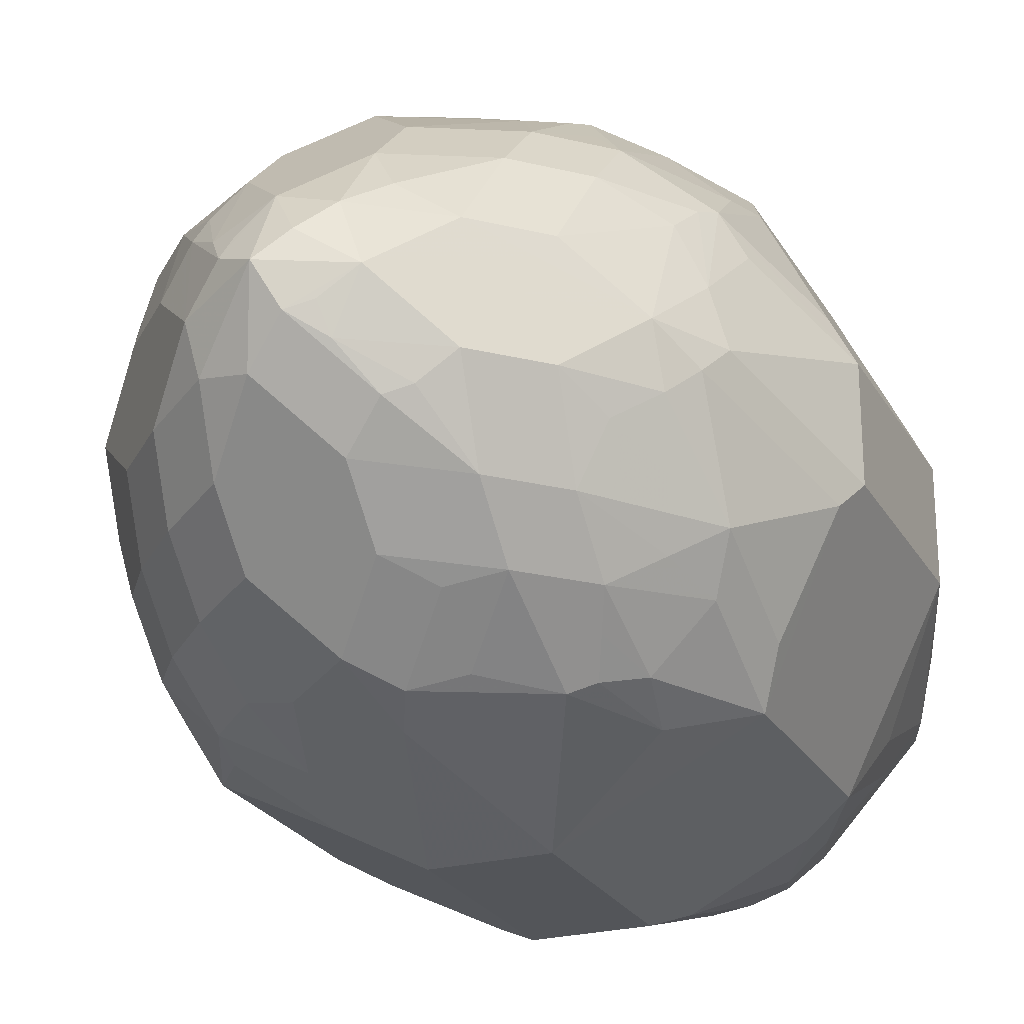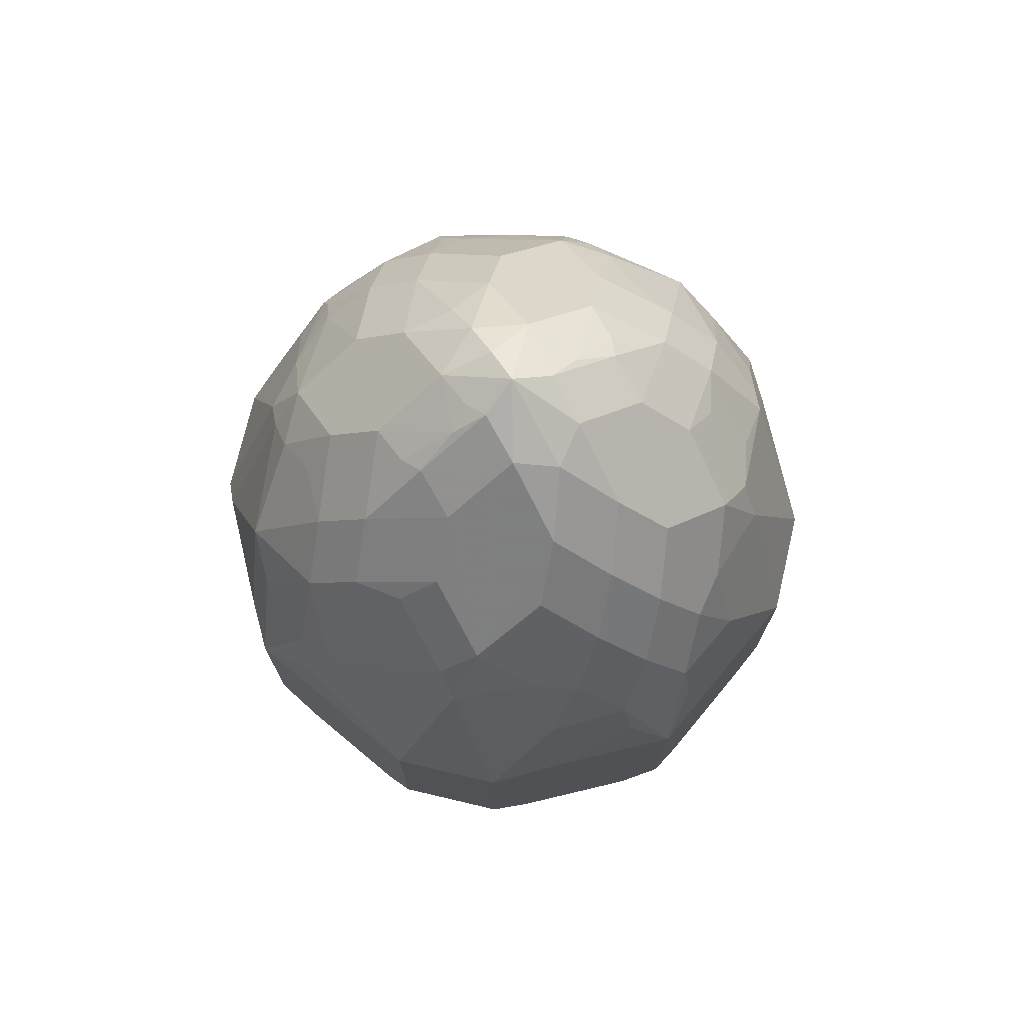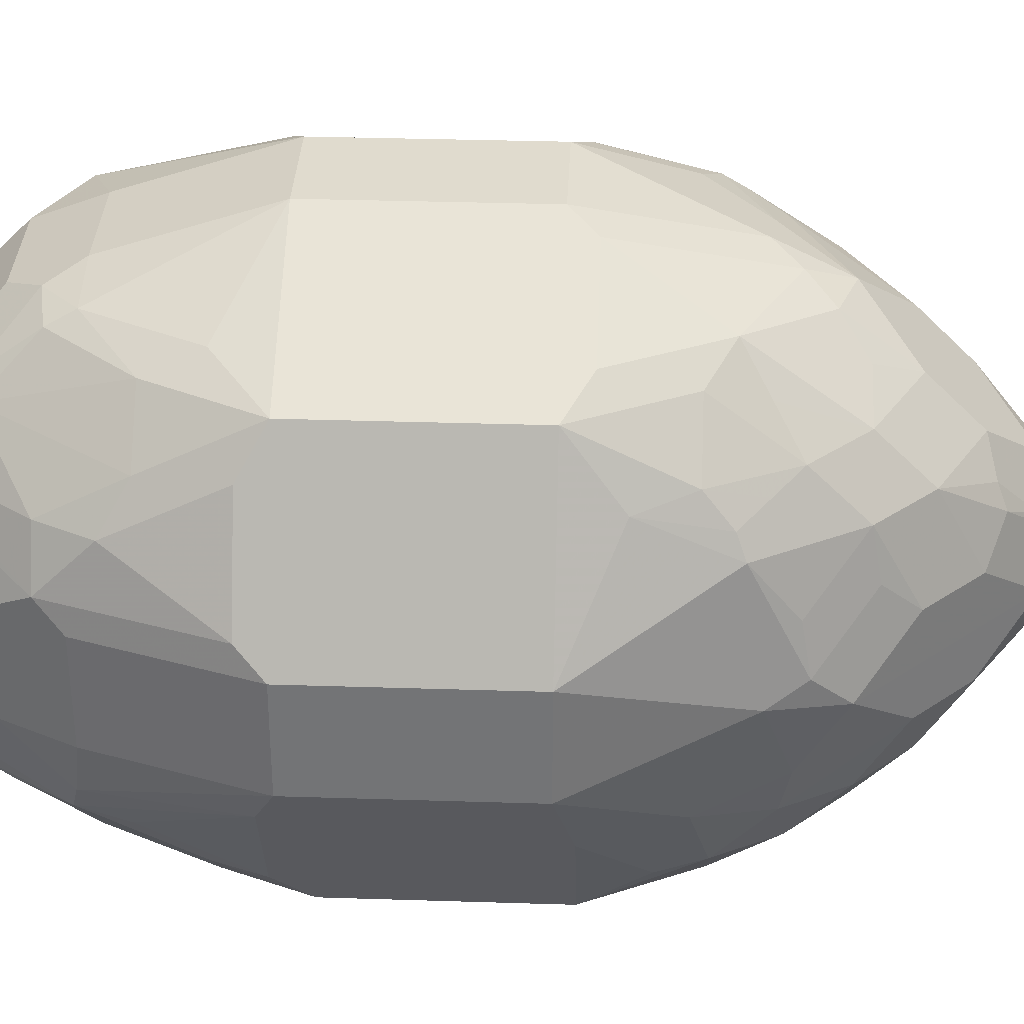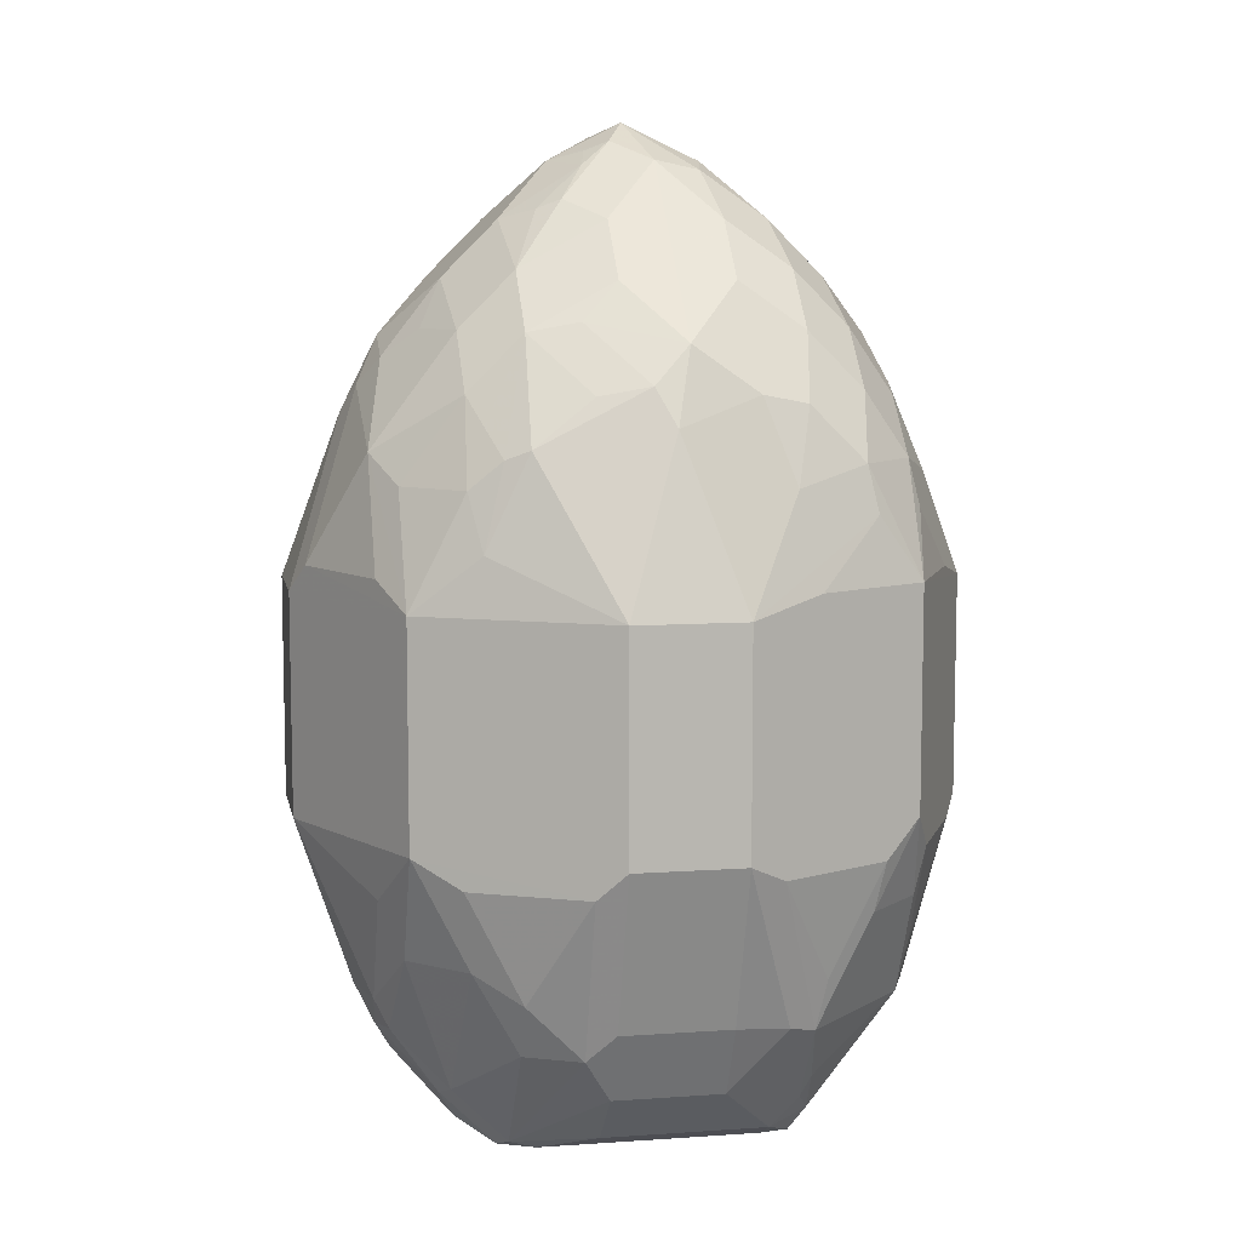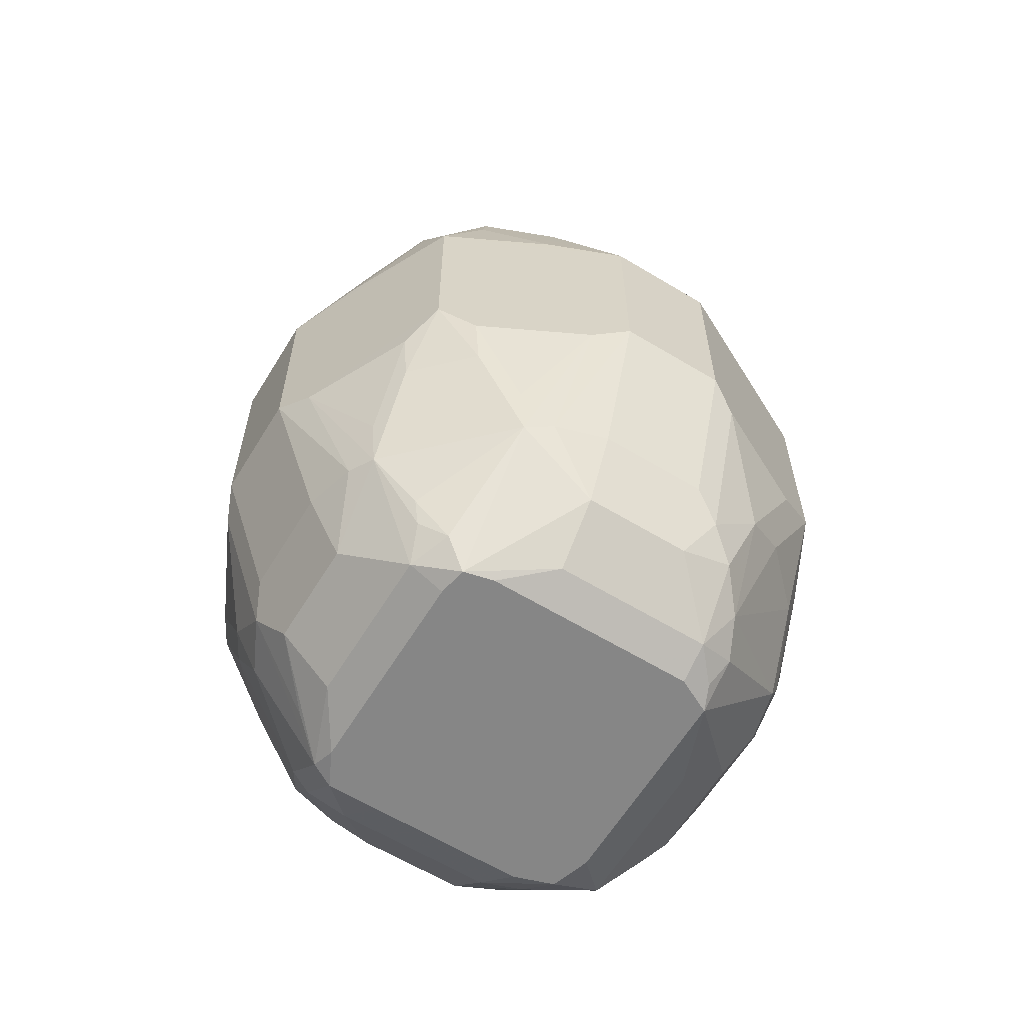
<metadata>
{"format":"obj","ext":"obj","renderer":"f3d","projection":"perspective","resolution":1024,"background":"white","views":[{"elev":-24.5,"azim":-156.7,"up":"+Z"},{"elev":74.3,"azim":103.2,"up":"+Y"},{"elev":33.6,"azim":92.5,"up":"+Z"},{"elev":8.6,"azim":79.2,"up":"+Y"},{"elev":-62.1,"azim":148.5,"up":"+Y"}]}
</metadata>
<code>
v 0.127 0.4444 -0.02115
v 0.09169 0.4514 -0.09169
v 0.1128 0.4514 -0.04936
v 0.09522 0.4761 -0.07404
v 0.09169 0.4937 -0.07052
v 0.1058 0.4867 -0.0423
v 0.09522 0.5184 -0.03174
v 0.1058 0.5078 0
v 0.127 0.4444 0.02115
v 0.127 0.3597 -0.02115
v 0.02115 0.4444 -0.127
v 0.04936 0.4514 -0.1128
v 0.07404 0.4761 -0.09522
v 0.07052 0.4937 -0.09169
v 0.09169 0.3668 -0.09169
v 0.07404 0.5184 -0.07404
v 0.09169 0.5149 -0.04936
v 0.09169 0.5361 -0.007034
v 0.09873 0.5219 0.007034
v 0.09873 0.5008 0.04936
v 0.1058 0.4867 0.0423
v 0.1199 0.4585 0.02821
v 0.1005 0.4655 0.06612
v 0.09169 0.4444 0.09169
v 0.127 0.3597 0.02115
v 0.1058 0.2963 -0.02115
v 0.1005 0.2936 -0.0423
v 0.1199 0.3527 -0.03525
v -0.02115 0.4444 -0.127
v 0 0.5078 -0.1058
v 0.03174 0.5184 -0.09522
v 0.0423 0.4867 -0.1058
v 0.02115 0.3597 -0.127
v 0.04936 0.5149 -0.09169
v 0.09873 0.3527 -0.07757
v 0.09522 0.3333 -0.07404
v 0.07404 0.3333 -0.09522
v 0.07757 0.3527 -0.09873
v 0.03525 0.3527 -0.1199
v 0.05289 0.5396 -0.07404
v 0.07404 0.5396 -0.05289
v 0.07052 0.5572 -0.02821
v 0.04936 0.5784 -0.02821
v 0.02821 0.5995 -0.007034
v 0.04936 0.5784 0.01409
v 0.07052 0.5572 0.01409
v 0.07757 0.5431 0.02821
v 0.09522 0.5184 0.02645
v 0.09522 0.4973 0.05819
v 0.07404 0.5396 0.0476
v 0.09169 0.4867 0.07052
v 0.07052 0.4867 0.09169
v 0.05289 0.4973 0.1005
v 0.07404 0.4549 0.1005
v 0.03174 0.4549 0.1217
v 0.09169 0.3597 0.09169
v 0.1217 0.3492 0.03174
v 0.1058 0.2963 0.02115
v 0.09169 0.2681 -0.02115
v 0.09522 0.291 -0.05289
v 0.09873 0.3104 -0.05642
v -0.09169 0.4444 -0.09169
v -0.06612 0.4655 -0.1005
v -0.02821 0.4585 -0.1199
v -0.0423 0.4867 -0.1058
v -0.02115 0.3597 -0.127
v -0.04936 0.5008 -0.09873
v -0.007034 0.5219 -0.09873
v 0.007034 0.5361 -0.09169
v 0.0423 0.2936 -0.1005
v 0.02115 0.2963 -0.1058
v 0.02821 0.5572 -0.07052
v 0.05289 0.291 -0.09522
v 0.05642 0.3104 -0.09873
v 0.05289 0.5607 -0.05289
v 0.02468 0.596 -0.02468
v 0 0.6137 0
v 0.01409 0.6066 0.007034
v 0.03525 0.5854 0.02821
v 0.05289 0.5607 0.0476
v 0.08463 0.5078 0.06348
v 0.07404 0.5184 0.06875
v 0.06348 0.5078 0.08463
v 0.05289 0.5396 0.06875
v 0.03174 0.5396 0.07934
v 0.02115 0.529 0.09256
v 0.01056 0.5184 0.1005
v 0.02115 0.4444 0.127
v 0 0.5078 0.1058
v 0.02115 0.3597 0.127
v 0.06612 0.3386 0.1005
v 0.04496 0.2963 0.1005
v 0.07052 0.3174 0.09169
v 0.09169 0.3174 0.07052
v 0.1005 0.3069 0.05289
v 0.1005 0.3492 0.07404
v 0.1005 0.2857 0.03174
v 0.09169 0.2681 0.02115
v 0.07052 0.2469 -0.0423
v 0.07404 0.2592 -0.05289
v 0.07757 0.2681 -0.05642
v -0.1217 0.4549 -0.03174
v -0.1005 0.4549 -0.07404
v -0.1005 0.4973 -0.05289
v -0.09169 0.4867 -0.07052
v -0.07052 0.4867 -0.09169
v -0.09169 0.3597 -0.09169
v -0.05819 0.4973 -0.09522
v -0.02115 0.2963 -0.1058
v -0.03174 0.3492 -0.1217
v -0.0476 0.5396 -0.07404
v -0.02645 0.5184 -0.09522
v -0.02821 0.5431 -0.07757
v -0.01409 0.5572 -0.07052
v -0.01409 0.5784 -0.04936
v 0.007034 0.5995 -0.02821
v 0.02821 0.5784 -0.04936
v 0.02115 0.2681 -0.09169
v 0.06348 0.2513 -0.05819
v 0.05423 0.2397 -0.05356
v -0.01056 0.6083 0.01056
v 0 0.5995 0.02821
v -0.007034 0.6066 -0.01409
v -0.02821 0.5995 0
v 0.01056 0.603 0.01586
v 0.02115 0.5978 0.01849
v 0.03174 0.5819 0.03701
v 0.02115 0.5784 0.04936
v 0.02115 0.5572 0.07052
v 0 0.5361 0.09169
v -0.02115 0.4444 0.127
v -0.02115 0.5105 0.1005
v -0.0423 0.4867 0.1058
v -0.02115 0.3597 0.127
v 0.02115 0.2963 0.1058
v 0.02821 0.2821 0.09873
v 0.0476 0.2857 0.09522
v 0.05819 0.2645 0.07404
v 0.08993 0.2857 0.05289
v 0.05819 0.2433 0.05289
v 0.07141 0.254 0.0423
v 0.07052 0.2469 0.02115
v 0.05637 0.2397 -0.04216
v -0.127 0.4444 -0.02115
v -0.1058 0.5078 0
v -0.1005 0.5184 -0.01056
v -0.09256 0.529 -0.02115
v -0.07934 0.5396 -0.03174
v -0.06875 0.5396 -0.05289
v -0.08463 0.5078 -0.06348
v -0.06875 0.5184 -0.07404
v -0.06348 0.5078 -0.08463
v -0.07404 0.3492 -0.1005
v -0.05289 0.3069 -0.1005
v -0.07052 0.3174 -0.09169
v -0.09169 0.3174 -0.07052
v -0.1005 0.2963 -0.04496
v -0.1005 0.3386 -0.06612
v -0.127 0.3597 -0.02115
v -0.02115 0.2681 -0.09169
v -0.03174 0.2857 -0.1005
v -0.0476 0.5607 -0.05289
v -0.02821 0.5854 -0.03525
v 0.02115 0.2469 -0.07052
v 0.04288 0.2397 -0.05622
v -0.02115 0.6004 0.02115
v -0.02115 0.5784 0.04936
v -0.01849 0.5978 -0.02115
v -0.01586 0.603 -0.01056
v -0.04936 0.5784 -0.02115
v -0.09169 0.5361 0
v -0.04936 0.5784 0.02115
v -0.0423 0.5149 0.09169
v -0.02115 0.5572 0.07052
v -0.05642 0.4937 0.09873
v -0.03525 0.4514 0.1199
v -0.09169 0.4373 0.09169
v -0.05289 0.5025 0.09522
v -0.09169 0.3527 0.09169
v -0.04936 0.3527 0.1128
v -0.05289 0.2857 0.09522
v -0.02115 0.2963 0.1058
v 0.01409 0.2681 0.09169
v 0.04936 0.261 0.07757
v 0.04936 0.2398 0.05642
v 0.04929 0.2397 0.0563
v 0.0563 0.2397 0.0423
v 0.05637 0.2397 0.02115
v -0.127 0.4444 0.02115
v -0.1005 0.5105 0.02115
v -0.1058 0.4867 0.0423
v -0.07052 0.5572 -0.02115
v -0.0423 0.2751 -0.09256
v -0.05289 0.2857 -0.08993
v -0.05289 0.2645 -0.07934
v -0.09522 0.2857 -0.0476
v -0.09873 0.2821 -0.02821
v -0.1058 0.2963 -0.02115
v -0.127 0.3597 0.02115
v -0.0423 0.2469 -0.07052
v -0.03701 0.5819 -0.03174
v 0.04216 0.2397 -0.05637
v -0.03174 0.5872 0.03174
v -0.05289 0.5555 0.05289
v -0.09169 0.5149 0.0423
v -0.07052 0.5572 0.02115
v -0.05289 0.5343 0.07404
v -0.07404 0.4708 0.09522
v -0.07757 0.4514 0.09873
v -0.06348 0.5078 0.08463
v -0.07404 0.5131 0.07404
v -0.09522 0.4708 0.07404
v -0.09873 0.4514 0.07757
v -0.1199 0.4514 0.03525
v -0.1128 0.3527 0.04936
v -0.09522 0.328 0.07404
v -0.09522 0.2857 0.05289
v -0.09169 0.3104 0.07052
v -0.07052 0.3104 0.09169
v -0.07404 0.328 0.09522
v -0.07052 0.2469 0.04936
v -0.04583 0.2504 0.06699
v -0.02821 0.2681 0.09169
v 0.03525 0.2469 0.07052
v 0.02811 0.2397 0.05637
v -0.09873 0.4937 0.05642
v -0.09522 0.5025 0.05289
v -0.05819 0.254 -0.06612
v -0.05642 0.2398 -0.04936
v -0.09169 0.2681 -0.01409
v -0.1058 0.2963 0.02115
v -0.02115 0.2397 -0.05637
v -0.0423 0.2397 -0.0563
v -0.05289 0.2433 -0.05819
v -0.07404 0.5343 0.05289
v -0.08463 0.5078 0.06348
v -0.09169 0.2681 0.02821
v -0.08816 0.2716 0.04583
v -0.07052 0.2469 -0.01409
v -0.05637 0.2397 0.0352
v -0.05108 0.2397 0.05108
v -0.02821 0.2469 0.07052
v -0.0352 0.2397 0.05637
v -0.0563 0.2397 -0.04929
v -0.05637 0.2397 -0.02811
f 130 174 173
f 131 133 175
f 131 175 176
f 131 176 177
f 134 179 180
f 131 179 134
f 132 173 178
f 132 175 133
f 134 180 181
f 130 167 174
f 131 177 179
f 132 178 175
f 123 168 169
f 128 130 129
f 126 128 127
f 124 172 166
f 124 171 172
f 124 170 171
f 124 168 170
f 124 169 168
f 123 169 124
f 123 163 168
f 122 128 126
f 134 181 182
f 122 130 128
f 130 173 132
f 135 182 223
f 147 192 148
f 135 183 136
f 122 167 130
f 154 193 194
f 154 161 193
f 149 151 150
f 149 170 162
f 149 192 170
f 148 192 149
f 241 243 242
f 147 171 192
f 146 171 147
f 145 191 190
f 145 189 191
f 145 171 146
f 145 190 171
f 144 199 189
f 144 159 199
f 144 189 145
f 142 187 188
f 140 187 142
f 140 186 187
f 140 185 186
f 140 184 185
f 138 140 139
f 138 184 140
f 137 184 138
f 136 184 137
f 136 183 184
f 135 223 183
f 122 166 167
f 104 148 149
f 121 166 122
f 108 152 111
f 107 158 159
f 107 157 158
f 107 156 157
f 107 155 156
f 107 154 155
f 107 153 154
f 107 110 153
f 106 152 108
f 106 151 152
f 105 151 106
f 105 150 151
f 104 150 105
f 104 149 150
f 154 194 155
f 104 147 148
f 104 146 147
f 102 146 104
f 102 145 146
f 102 144 145
f 102 104 103
f 100 119 101
f 99 119 100
f 99 120 119
f 99 143 120
f 99 188 143
f 99 142 188
f 109 160 161
f 122 126 125
f 110 161 154
f 111 152 151
f 121 124 166
f 120 165 164
f 120 202 165
f 120 232 202
f 120 233 232
f 120 244 233
f 120 245 244
f 120 240 245
f 120 241 240
f 120 243 241
f 120 225 243
f 120 186 225
f 120 187 186
f 120 188 187
f 120 143 188
f 118 200 160
f 118 164 200
f 118 120 164
f 116 163 123
f 115 162 163
f 115 163 116
f 111 113 112
f 111 114 113
f 111 115 114
f 111 162 115
f 111 149 162
f 111 151 149
f 110 154 153
f 155 194 195
f 179 215 216
f 156 195 196
f 207 235 211
f 205 235 206
f 205 227 235
f 204 235 207
f 200 234 228
f 200 233 234
f 200 232 233
f 199 217 215
f 199 231 217
f 198 237 231
f 198 230 237
f 197 230 198
f 207 211 210
f 196 230 197
f 196 228 229
f 195 228 196
f 195 200 228
f 193 195 194
f 193 200 195
f 190 226 227
f 190 191 226
f 190 227 205
f 189 226 191
f 189 214 226
f 186 224 225
f 185 224 186
f 196 229 230
f 208 211 212
f 211 236 226
f 211 226 212
f 98 140 142
f 239 244 245
f 233 244 234
f 229 239 230
f 229 244 239
f 229 234 244
f 228 234 229
f 227 236 235
f 226 236 227
f 224 243 225
f 224 242 243
f 222 242 223
f 222 241 242
f 221 230 239
f 221 237 230
f 221 238 237
f 221 241 222
f 221 240 241
f 221 245 240
f 221 239 245
f 217 238 221
f 217 237 238
f 217 231 237
f 215 217 216
f 213 226 214
f 212 226 213
f 211 235 236
f 184 224 185
f 183 224 184
f 183 242 224
f 183 223 242
f 172 235 204
f 172 206 235
f 171 206 172
f 171 205 206
f 171 190 205
f 170 192 171
f 168 201 170
f 167 207 174
f 167 204 207
f 167 203 204
f 166 203 167
f 166 172 203
f 164 232 200
f 164 202 232
f 164 165 202
f 163 201 168
f 162 201 163
f 162 170 201
f 160 200 193
f 160 193 161
f 159 231 199
f 159 198 231
f 157 159 158
f 157 198 159
f 157 197 198
f 157 196 197
f 156 196 157
f 172 204 203
f 155 195 156
f 173 174 207
f 175 208 209
f 181 223 182
f 181 222 223
f 181 221 222
f 181 217 221
f 181 218 217
f 181 219 218
f 180 220 181
f 179 220 180
f 179 181 220
f 179 219 181
f 179 218 219
f 179 217 218
f 179 216 217
f 179 199 215
f 178 207 210
f 177 199 179
f 177 189 199
f 177 214 189
f 177 213 214
f 177 212 213
f 177 208 212
f 177 209 208
f 176 209 177
f 175 211 208
f 175 210 211
f 175 178 210
f 175 209 176
f 173 207 178
f 98 141 140
f 44 77 78
f 97 140 141
f 26 58 98
f 25 97 58
f 25 57 97
f 24 90 56
f 24 88 90
f 24 55 88
f 24 54 55
f 24 53 54
f 24 52 53
f 24 51 52
f 23 49 51
f 23 51 24
f 26 98 59
f 20 50 49
f 20 23 22
f 20 49 23
f 19 48 20
f 18 47 19
f 18 46 47
f 18 45 46
f 18 44 45
f 18 43 44
f 18 42 43
f 17 42 18
f 17 41 42
f 16 75 41
f 20 48 50
f 26 59 27
f 27 59 60
f 27 60 28
f 37 73 74
f 36 73 37
f 36 60 73
f 35 60 36
f 35 61 60
f 34 72 40
f 34 69 72
f 33 109 66
f 33 71 109
f 33 70 71
f 33 39 70
f 31 34 32
f 31 69 34
f 30 65 67
f 30 69 31
f 30 68 69
f 30 67 68
f 29 107 62
f 29 110 107
f 29 66 110
f 29 65 30
f 29 67 65
f 29 64 67
f 29 63 64
f 29 62 63
f 28 61 35
f 28 60 61
f 16 40 75
f 37 74 38
f 15 39 33
f 15 37 38
f 7 17 18
f 6 17 7
f 5 17 6
f 5 41 17
f 5 16 41
f 5 14 16
f 2 33 11
f 2 15 33
f 2 4 3
f 2 5 4
f 2 14 5
f 2 13 14
f 7 18 8
f 2 12 13
f 1 15 2
f 1 10 15
f 1 25 10
f 1 9 25
f 1 8 9
f 1 7 8
f 1 6 7
f 1 5 6
f 1 4 5
f 1 3 4
f 1 2 3
f 97 141 98
f 2 11 12
f 8 18 19
f 8 19 20
f 8 20 21
f 15 36 37
f 15 35 36
f 15 28 35
f 14 40 16
f 14 34 40
f 14 32 34
f 11 66 29
f 11 33 66
f 11 13 12
f 11 14 13
f 11 32 14
f 11 31 32
f 11 30 31
f 11 29 30
f 10 28 15
f 10 27 28
f 10 26 27
f 10 58 26
f 10 25 58
f 9 57 25
f 9 56 57
f 9 24 56
f 9 23 24
f 9 22 23
f 9 20 22
f 9 21 20
f 8 21 9
f 15 38 39
f 38 74 39
f 19 47 48
f 39 73 70
f 78 125 126
f 78 122 125
f 77 124 121
f 77 123 124
f 77 116 123
f 77 122 78
f 77 121 122
f 76 117 116
f 76 116 77
f 73 120 118
f 73 119 120
f 73 101 119
f 78 126 79
f 71 160 109
f 70 118 71
f 70 73 118
f 69 117 72
f 69 116 117
f 69 115 116
f 69 114 115
f 69 113 114
f 68 113 69
f 68 112 113
f 67 108 111
f 67 112 68
f 67 111 112
f 71 118 160
f 79 126 127
f 79 127 80
f 80 127 128
f 97 139 140
f 95 139 97
f 94 139 95
f 94 138 139
f 93 138 94
f 93 137 138
f 92 137 93
f 92 136 137
f 92 135 136
f 90 92 91
f 39 74 73
f 90 182 135
f 90 134 182
f 89 133 131
f 89 132 133
f 89 130 132
f 88 134 90
f 88 131 134
f 88 89 131
f 87 130 89
f 86 130 87
f 86 129 130
f 85 129 86
f 84 129 85
f 82 84 83
f 80 129 84
f 80 128 129
f 66 161 110
f 66 109 161
f 90 135 92
f 63 108 67
f 53 85 86
f 53 84 85
f 53 83 84
f 52 83 53
f 52 82 83
f 51 82 52
f 51 81 82
f 50 82 81
f 50 84 82
f 50 80 84
f 49 81 51
f 49 50 81
f 47 50 48
f 46 50 47
f 45 50 46
f 45 80 50
f 45 79 80
f 44 79 45
f 44 78 79
f 44 76 77
f 43 117 76
f 43 76 44
f 41 43 42
f 41 75 43
f 40 117 75
f 40 72 117
f 63 67 64
f 53 86 87
f 53 87 55
f 43 75 117
f 55 87 89
f 63 106 108
f 53 55 54
f 62 144 102
f 62 159 144
f 62 106 63
f 62 105 106
f 62 104 105
f 62 103 104
f 62 102 103
f 60 101 73
f 60 100 101
f 60 99 100
f 59 99 60
f 62 107 159
f 59 98 142
f 59 142 99
f 56 91 92
f 56 93 94
f 56 94 95
f 55 89 88
f 56 92 93
f 56 96 57
f 57 96 95
f 57 95 97
f 58 97 98
f 56 95 96
f 56 90 91

</code>
